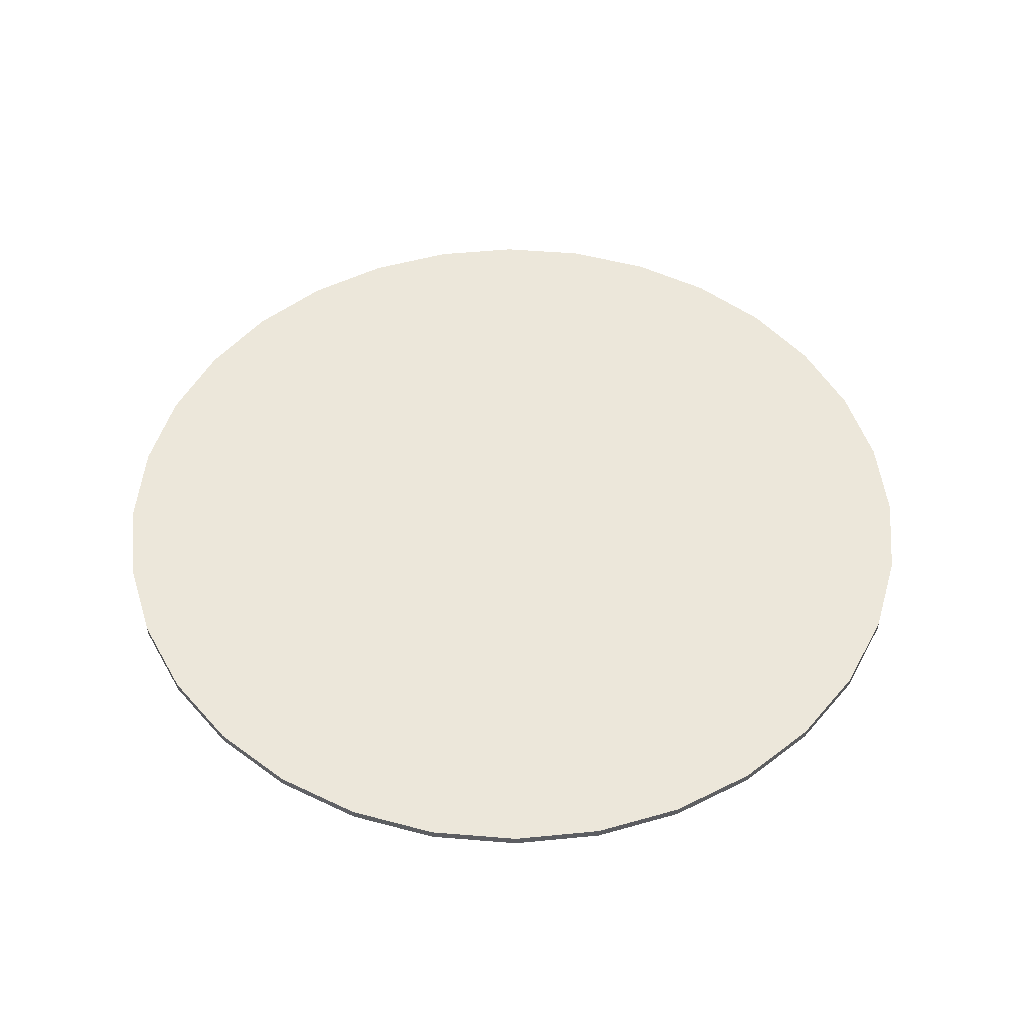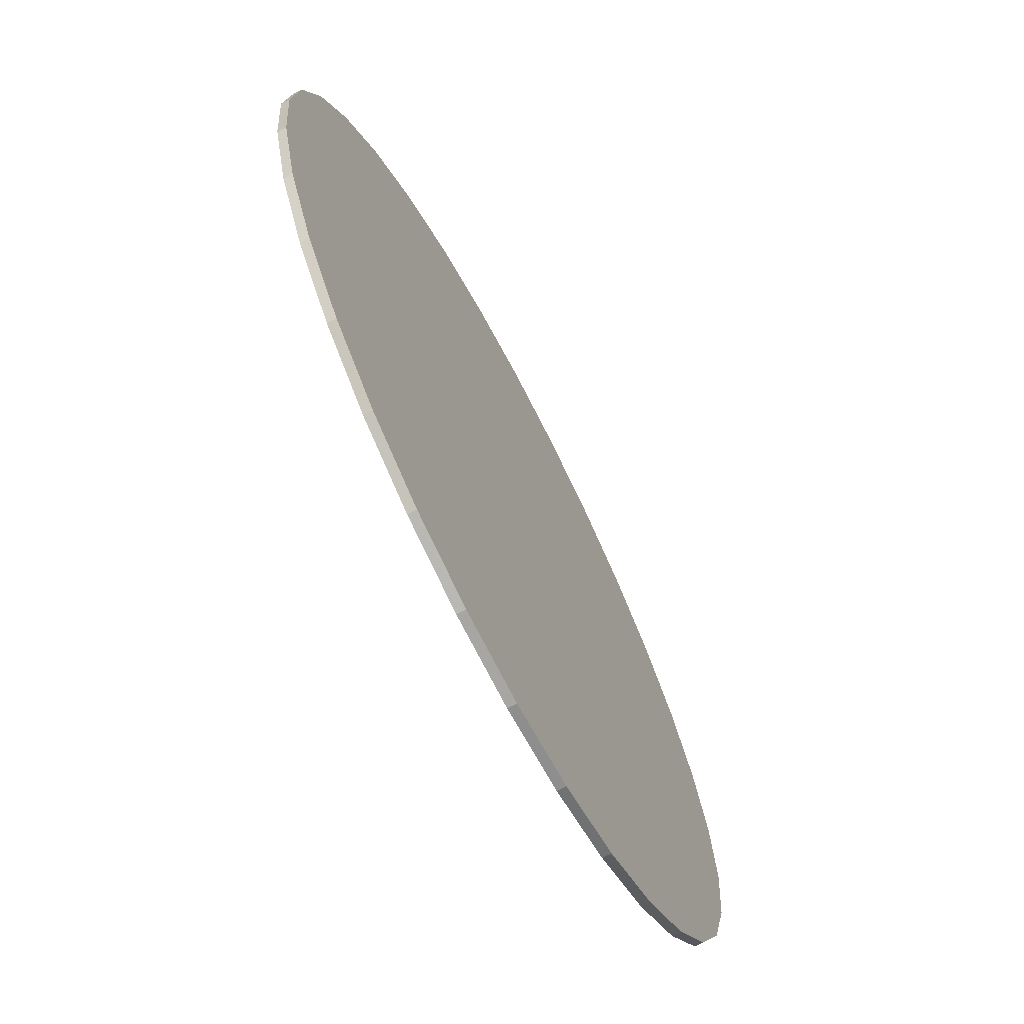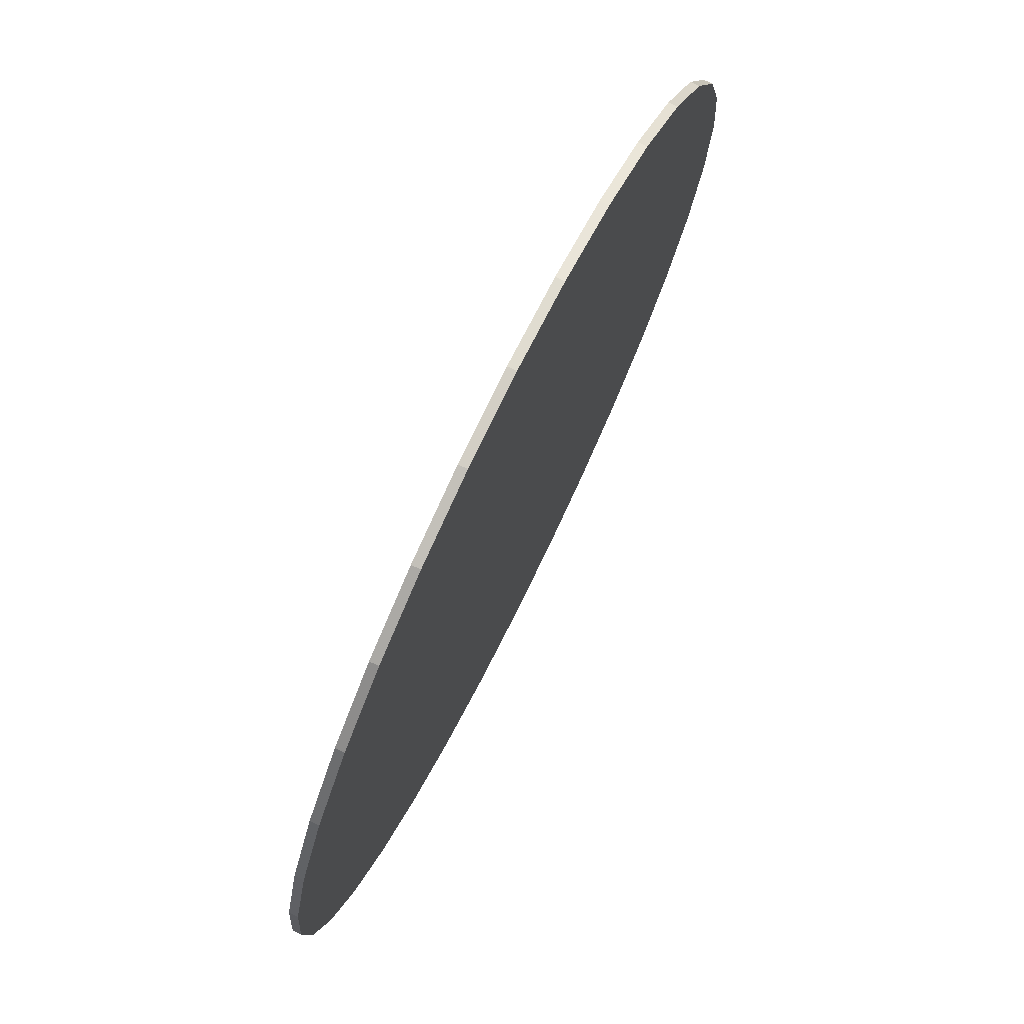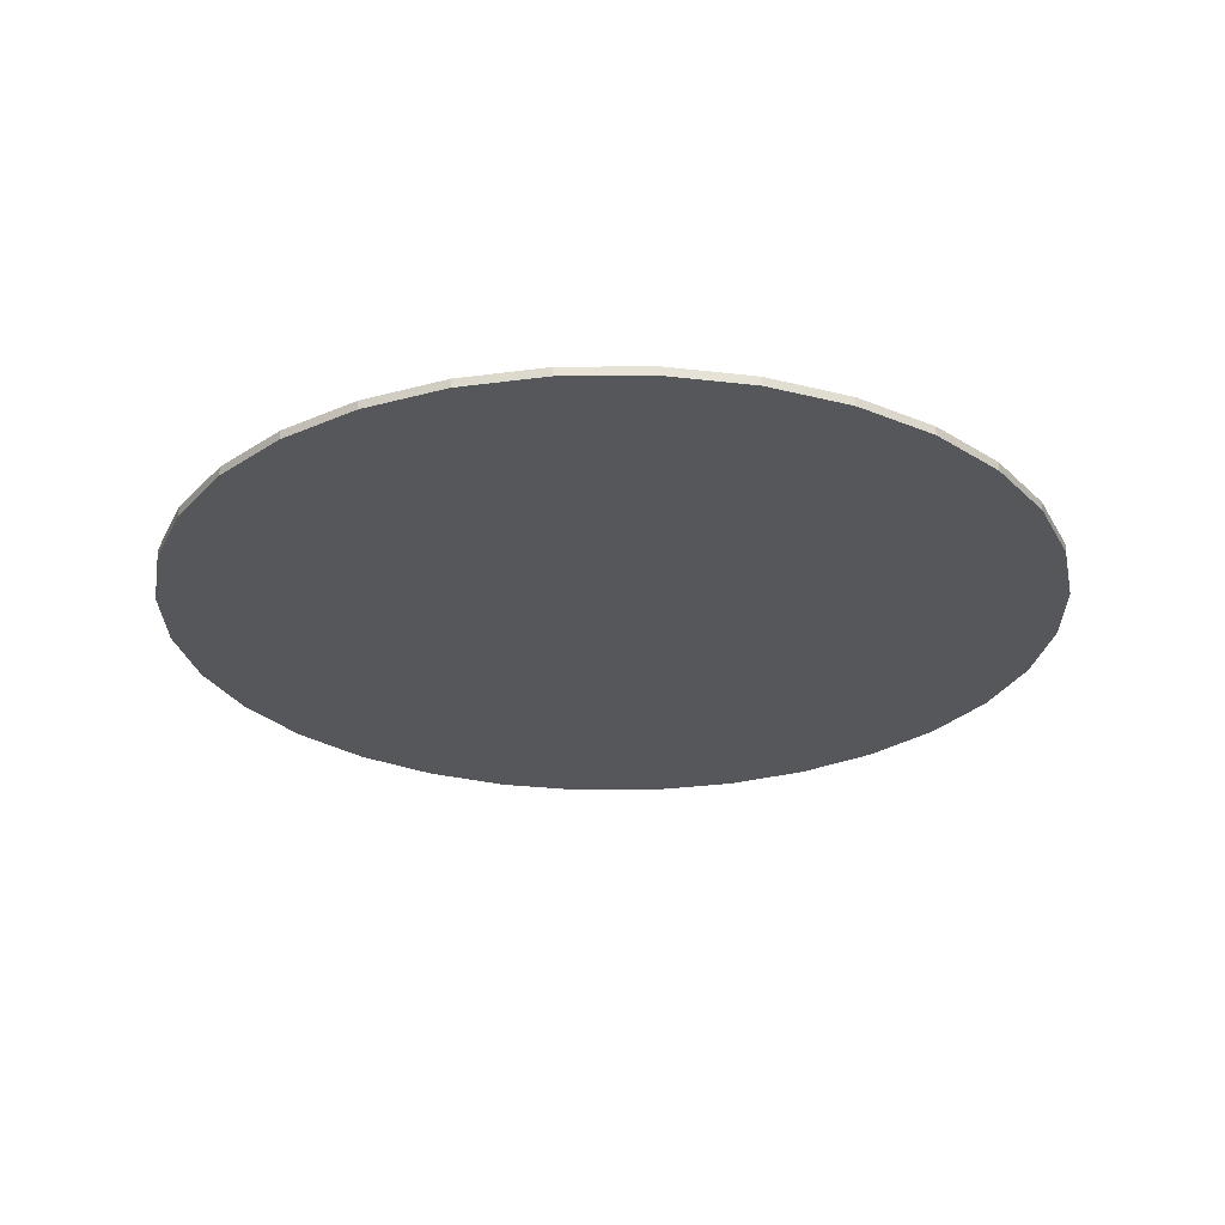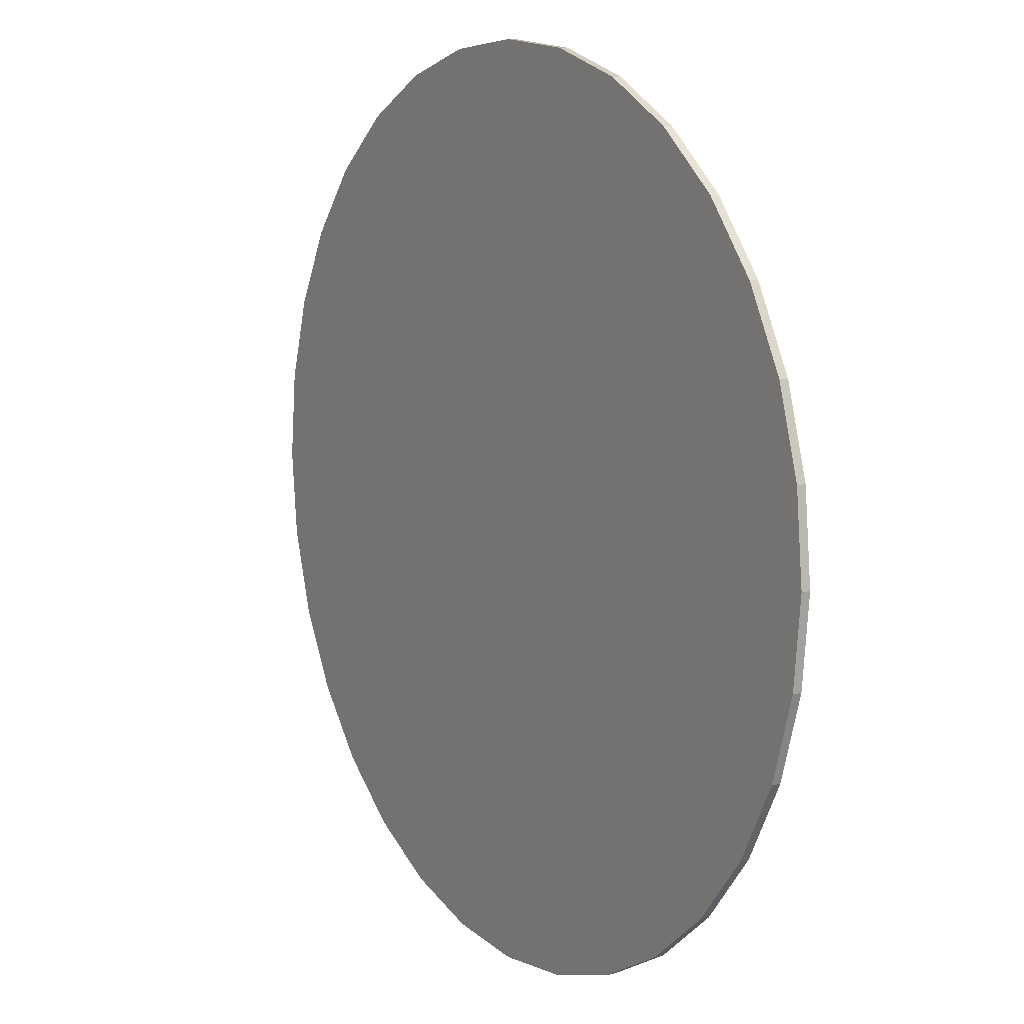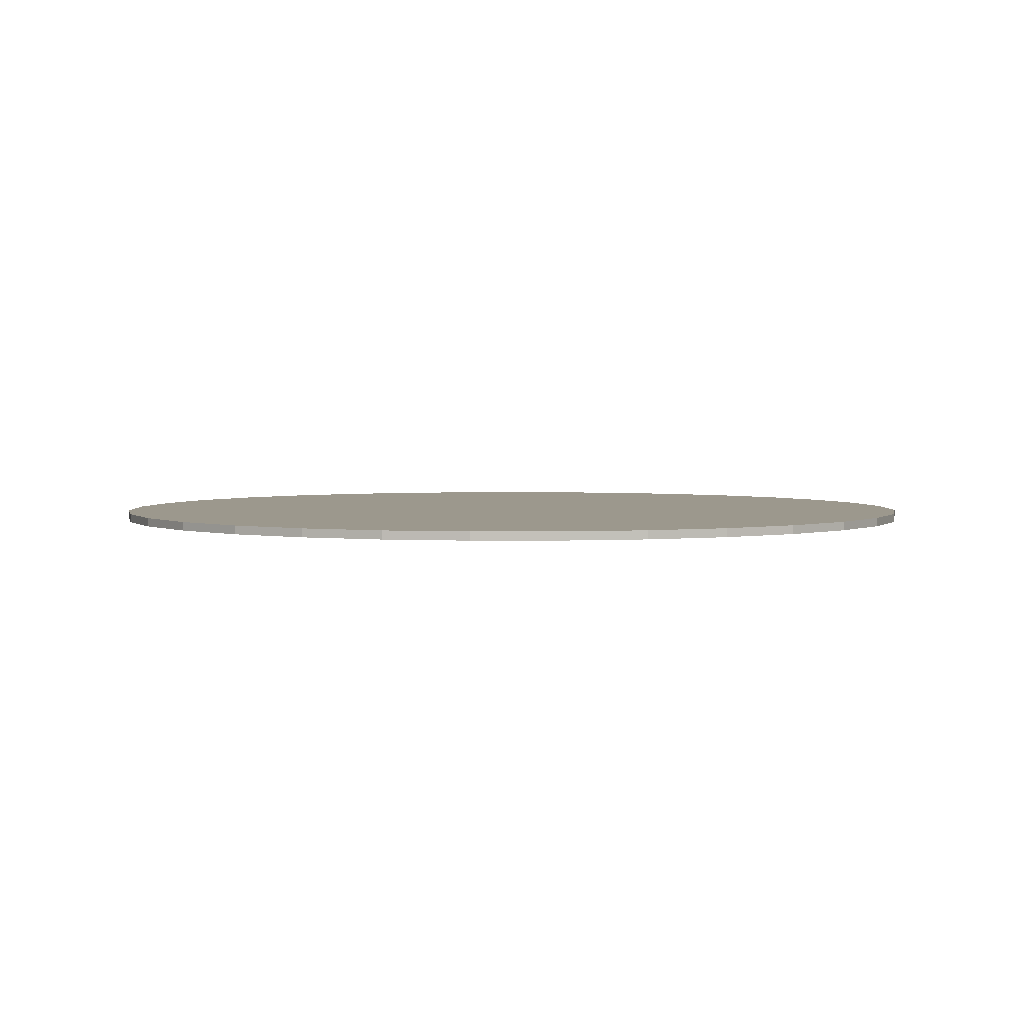
<metadata>
{"format":"obj","ext":"obj","renderer":"f3d","projection":"perspective","resolution":1024,"background":"white","views":[{"elev":50.3,"azim":-158.0,"up":"+Y"},{"elev":-69.8,"azim":117.4,"up":"+Z"},{"elev":75.3,"azim":-63.7,"up":"+Z"},{"elev":-26.7,"azim":-117.4,"up":"+Y"},{"elev":9.9,"azim":57.6,"up":"+Z"},{"elev":3.0,"azim":39.0,"up":"+Y"}]}
</metadata>
<code>
o Cylinder
v 0 -0.0025 -3.25
v 0 0.0025 -3.25
v 0.04877 -0.0025 -3.245
v 0.04877 0.0025 -3.245
v 0.09567 -0.0025 -3.231
v 0.09567 0.0025 -3.231
v 0.1389 -0.0025 -3.208
v 0.1389 0.0025 -3.208
v 0.1768 -0.0025 -3.177
v 0.1768 0.0025 -3.177
v 0.2079 -0.0025 -3.139
v 0.2079 0.0025 -3.139
v 0.231 -0.0025 -3.096
v 0.231 0.0025 -3.096
v 0.2452 -0.0025 -3.049
v 0.2452 0.0025 -3.049
v 0.25 -0.0025 -3
v 0.25 0.0025 -3
v 0.2452 -0.0025 -2.951
v 0.2452 0.0025 -2.951
v 0.231 -0.0025 -2.904
v 0.231 0.0025 -2.904
v 0.2079 -0.0025 -2.861
v 0.2079 0.0025 -2.861
v 0.1768 -0.0025 -2.823
v 0.1768 0.0025 -2.823
v 0.1389 -0.0025 -2.792
v 0.1389 0.0025 -2.792
v 0.09567 -0.0025 -2.769
v 0.09567 0.0025 -2.769
v 0.04877 -0.0025 -2.755
v 0.04877 0.0025 -2.755
v -0 -0.0025 -2.75
v -0 0.0025 -2.75
v -0.04877 -0.0025 -2.755
v -0.04877 0.0025 -2.755
v -0.09567 -0.0025 -2.769
v -0.09567 0.0025 -2.769
v -0.1389 -0.0025 -2.792
v -0.1389 0.0025 -2.792
v -0.1768 -0.0025 -2.823
v -0.1768 0.0025 -2.823
v -0.2079 -0.0025 -2.861
v -0.2079 0.0025 -2.861
v -0.231 -0.0025 -2.904
v -0.231 0.0025 -2.904
v -0.2452 -0.0025 -2.951
v -0.2452 0.0025 -2.951
v -0.25 -0.0025 -3
v -0.25 0.0025 -3
v -0.2452 -0.0025 -3.049
v -0.2452 0.0025 -3.049
v -0.231 -0.0025 -3.096
v -0.231 0.0025 -3.096
v -0.2079 -0.0025 -3.139
v -0.2079 0.0025 -3.139
v -0.1768 -0.0025 -3.177
v -0.1768 0.0025 -3.177
v -0.1389 -0.0025 -3.208
v -0.1389 0.0025 -3.208
v -0.09567 -0.0025 -3.231
v -0.09567 0.0025 -3.231
v -0.04877 -0.0025 -3.245
v -0.04877 0.0025 -3.245
f 1 2 4 3
f 3 4 6 5
f 5 6 8 7
f 7 8 10 9
f 9 10 12 11
f 11 12 14 13
f 13 14 16 15
f 15 16 18 17
f 17 18 20 19
f 19 20 22 21
f 21 22 24 23
f 23 24 26 25
f 25 26 28 27
f 27 28 30 29
f 29 30 32 31
f 31 32 34 33
f 33 34 36 35
f 35 36 38 37
f 37 38 40 39
f 39 40 42 41
f 41 42 44 43
f 43 44 46 45
f 45 46 48 47
f 47 48 50 49
f 49 50 52 51
f 51 52 54 53
f 53 54 56 55
f 55 56 58 57
f 57 58 60 59
f 59 60 62 61
f 4 2 64 62 60 58 56 54 52 50 48 46 44 42 40 38 36 34 32 30 28 26 24 22 20 18 16 14 12 10 8 6
f 61 62 64 63
f 63 64 2 1
f 1 3 5 7 9 11 13 15 17 19 21 23 25 27 29 31 33 35 37 39 41 43 45 47 49 51 53 55 57 59 61 63

</code>
